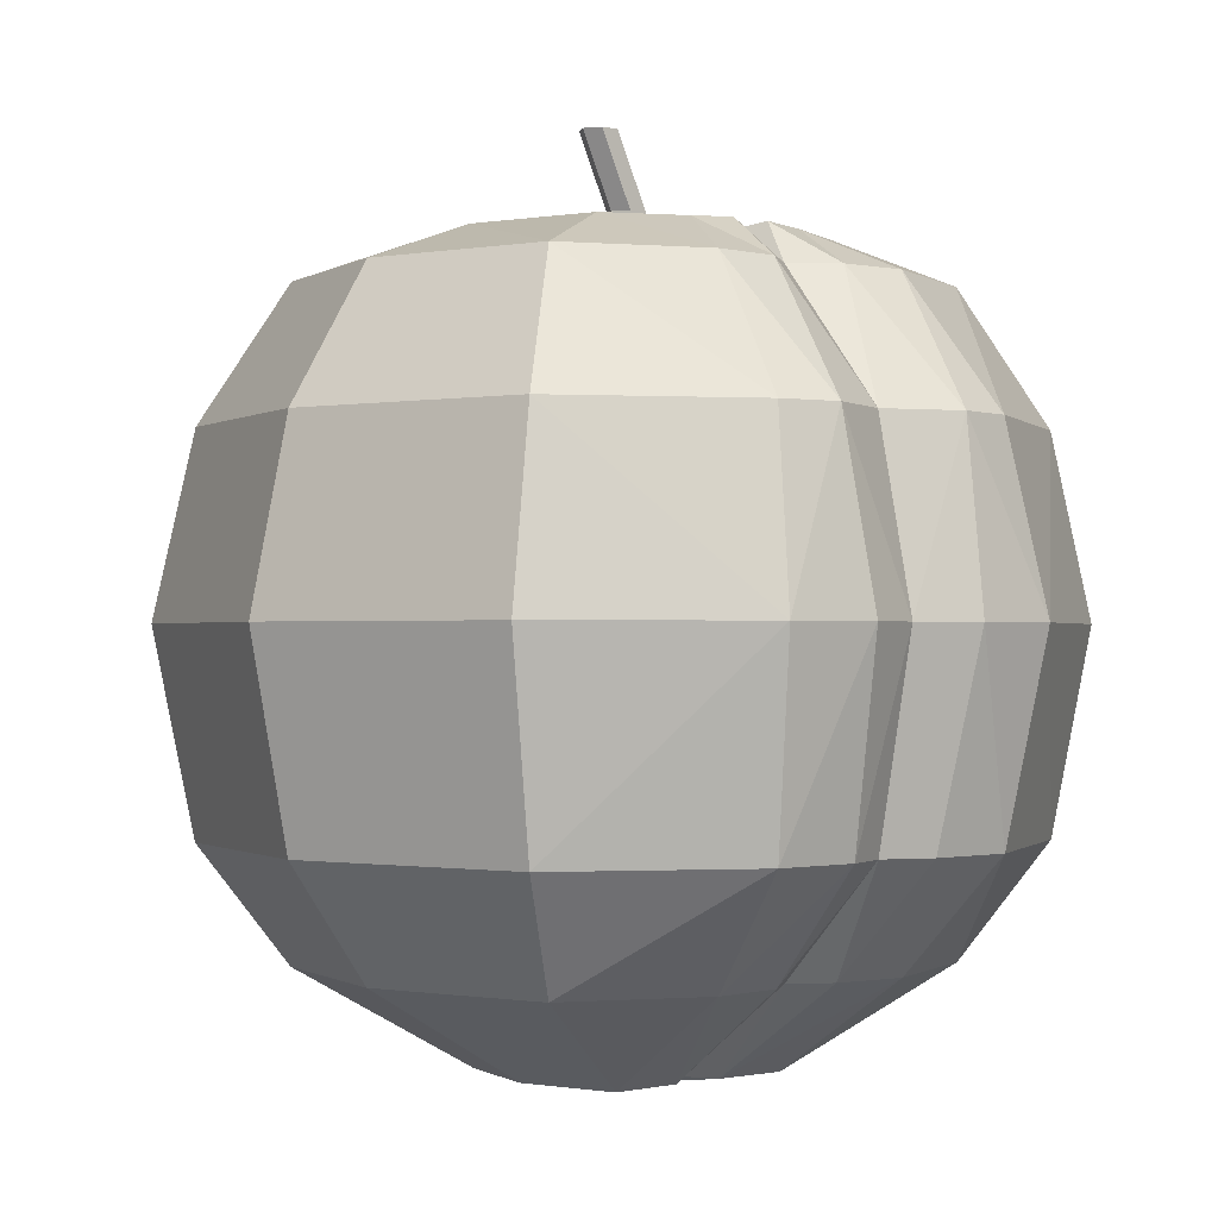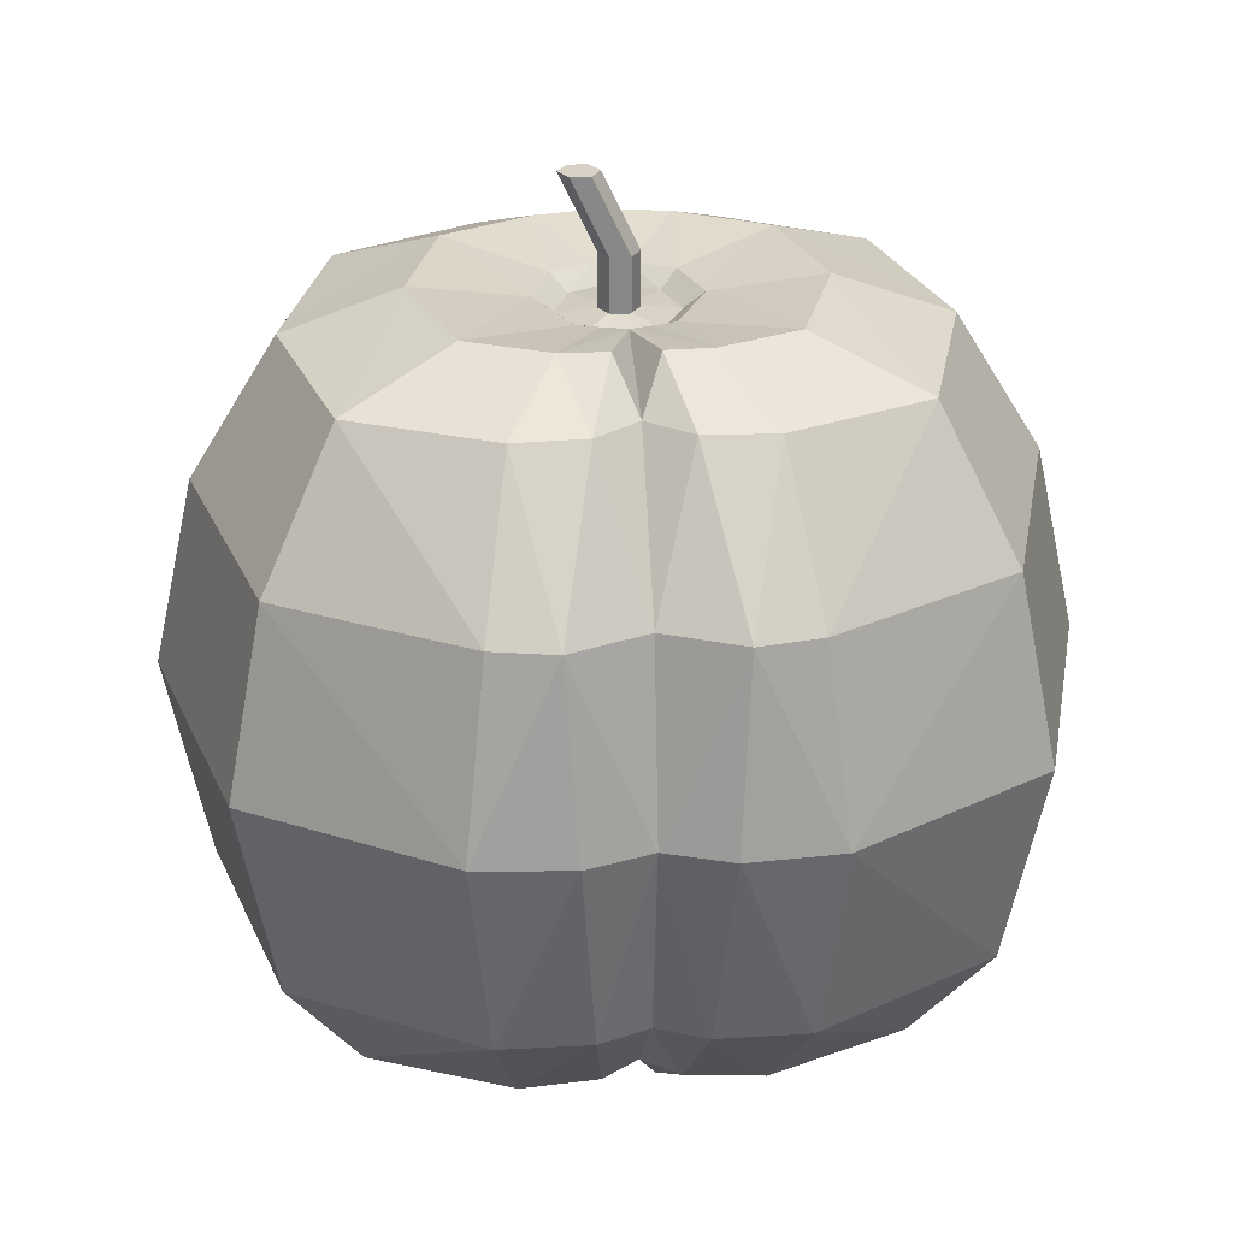
<metadata>
{"format":"obj","ext":"obj","renderer":"f3d","projection":"perspective","resolution":1024,"background":"white","views":[{"elev":-0.7,"azim":49.2,"up":"+Y"},{"elev":27.6,"azim":85.0,"up":"+Y"}]}
</metadata>
<code>
o Apricot
v 0.006826 0.1064 0.002161
v 0.03505 0.1049 0.01591
v 0.04913 0.08575 0.01954
v 0.05407 0.05989 0.0224
v 0.04913 0.03119 0.01954
v 0.03505 0.01489 0.01591
v 0.01398 0.000945 0.003744
v 0.007133 0.1068 0.004678
v 0.02652 0.1049 0.03532
v 0.03465 0.08575 0.0449
v 0.0375 0.05989 0.04985
v 0.03465 0.03119 0.0449
v 0.02652 0.01489 0.03532
v 0.01435 0.000945 0.01425
v -0.000352 0.1065 0.008031
v -0 0.1049 0.04243
v -0 0.08575 0.05419
v -0 0.05989 0.05989
v -0 0.03119 0.05419
v -0 0.01489 0.04243
v -0 0.000945 0.01809
v -0.006743 0.1064 0.005823
v -0.02652 0.1049 0.03532
v -0.03465 0.08575 0.0449
v -0.0375 0.05989 0.04985
v -0.03465 0.03119 0.0449
v -0.02652 0.01489 0.03532
v -0.01435 0.000945 0.01425
v -0.009257 0.1063 0.001551
v -0.03712 0.1049 0.01591
v -0.0512 0.08575 0.01954
v -0.05614 0.05989 0.0224
v -0.0512 0.03119 0.01954
v -0.03712 0.01489 0.01591
v -0.01604 0.000945 0.003744
v 0.05517 0.05989 0.009194
v 0.05078 0.08575 0.01081
v 0.03456 0.1049 0.006053
v 0.02295 0.1107 0.009431
v 0.03392 0.01489 0.005192
v 0.04921 0.03119 0.007025
v 0.01116 0.109 0.003121
v 0.009776 0.1088 0.006251
v -0.000218 0.1086 0.01087
v -0.008592 0.1086 0.00809
v -0.01154 0.1084 0.002288
v 0.01804 0.1107 0.0206
v -0.00011 0.1106 0.02644
v -0.01744 0.1106 0.02153
v -0.02416 0.1105 0.00901
v 0.02393 0.1111 0.002987
v -0 0.1072 0
v 0.03003 0.1049 0
v 0.04628 0.08575 0
v 0.05199 0.05989 0
v 0.04628 0.03119 0
v 0.03003 0.01489 0
v 0.005695 0.000945 0
v 0.006826 0.1064 -0.002161
v 0.03505 0.1049 -0.01591
v 0.04913 0.08575 -0.01954
v 0.05407 0.05989 -0.0224
v 0.04913 0.03119 -0.01954
v 0.03505 0.01489 -0.01591
v 0.01398 0.000945 -0.003744
v 0.007133 0.1068 -0.004678
v 0.02652 0.1049 -0.03532
v 0.03465 0.08575 -0.0449
v 0.0375 0.05989 -0.04985
v 0.03465 0.03119 -0.0449
v 0.02652 0.01489 -0.03532
v 0.01435 0.000945 -0.01425
v -0.000352 0.1065 -0.008031
v -0 0.1049 -0.04243
v -0 0.08575 -0.05419
v -0 0.05989 -0.05989
v -0 0.03119 -0.05419
v -0 0.01489 -0.04243
v -0 0.000945 -0.01809
v -0.006743 0.1064 -0.005823
v -0.02652 0.1049 -0.03532
v -0.03465 0.08575 -0.0449
v -0.0375 0.05989 -0.04985
v -0.03465 0.03119 -0.0449
v -0.02652 0.01489 -0.03532
v -0.01435 0.000945 -0.01425
v -0.009257 0.1063 -0.001551
v -0.03712 0.1049 -0.01591
v -0.0512 0.08575 -0.01954
v -0.05614 0.05989 -0.0224
v -0.0512 0.03119 -0.01954
v -0.03712 0.01489 -0.01591
v -0.01604 0.000945 -0.003744
v -0.009392 0.1062 0
v -0.04024 0.1049 0
v -0.0565 0.08575 0
v -0.06221 0.05989 0
v -0.0565 0.03119 0
v -0.04024 0.01489 0
v -0.01719 0.000945 0
v -0.002159 -0.00103 0
v 0.05517 0.05989 -0.009194
v 0.05078 0.08575 -0.01081
v 0.03456 0.1049 -0.006053
v 0.006598 0.1064 0
v 0.02295 0.1107 -0.009431
v 0.03392 0.01489 -0.005192
v 0.04921 0.03119 -0.007025
v 0.01358 0.1096 0
v 0.01116 0.109 -0.003121
v 0.009776 0.1088 -0.006251
v -0.000218 0.1086 -0.01087
v -0.008592 0.1086 -0.00809
v -0.01154 0.1084 -0.002288
v -0.01176 0.1084 0
v 0.01804 0.1107 -0.0206
v -0.00011 0.1106 -0.02644
v -0.01744 0.1106 -0.02153
v -0.02416 0.1105 -0.00901
v -0.02582 0.1105 0
v 0.02393 0.1111 -0.002987
v 0 0.1033 0.002699
v 0 0.1248 0.007583
v -0.002337 0.1033 0.001349
v -0.002337 0.1248 0.006234
v -0.002337 0.1033 -0.001349
v -0.002337 0.1248 0.003535
v 0 0.1033 -0.002699
v 0 0.1248 0.002186
v 0.002337 0.1033 -0.001349
v 0.002337 0.1248 0.003535
v 0.002337 0.1033 0.001349
v 0.002337 0.1248 0.006234
v 0 0.1144 0.002699
v -0.002337 0.1144 0.001349
v -0.002337 0.1144 -0.001349
v 0 0.1144 -0.002699
v 0.002337 0.1144 -0.001349
v 0.002337 0.1144 0.001349
v 0.03003 0.1049 0
v 0.03003 0.1049 0
v 0.03003 0.1049 0
v 0.04628 0.08575 0
v 0.04628 0.08575 0
v 0.04628 0.08575 0
v 0.05199 0.05989 0
v 0.05199 0.05989 0
v 0.05199 0.05989 0
v 0.04628 0.03119 0
v 0.04628 0.03119 0
v 0.04628 0.03119 0
v 0.03003 0.01489 0
v 0.03003 0.01489 0
v 0.03003 0.01489 0
v 0.005695 0.000945 0
v 0.005695 0.000945 0
v 0.005695 0.000945 0
v 0.02295 0.1107 0.009431
v 0.02295 0.1107 0.009431
v 0.02295 0.1107 0.009431
v 0.03505 0.1049 0.01591
v 0.03505 0.1049 0.01591
v 0.03505 0.1049 0.01591
v 0.04913 0.08575 0.01954
v 0.04913 0.08575 0.01954
v 0.04913 0.08575 0.01954
v 0.05407 0.05989 0.0224
v 0.05407 0.05989 0.0224
v 0.05407 0.05989 0.0224
v 0.04913 0.03119 0.01954
v 0.04913 0.03119 0.01954
v 0.04913 0.03119 0.01954
v 0.03505 0.01489 0.01591
v 0.03505 0.01489 0.01591
v 0.03505 0.01489 0.01591
v 0.01398 0.000945 0.003744
v 0.01398 0.000945 0.003744
v 0.01398 0.000945 0.003744
v 0.01398 0.000945 0.003744
v 0.05517 0.05989 0.009194
v 0.05517 0.05989 0.009194
v 0.05517 0.05989 0.009194
v 0.05078 0.08575 0.01081
v 0.05078 0.08575 0.01081
v 0.05078 0.08575 0.01081
v 0.03456 0.1049 0.006053
v 0.03456 0.1049 0.006053
v 0.03456 0.1049 0.006053
v 0.01358 0.1096 0
v 0.01358 0.1096 0
v 0.01358 0.1096 0
v 0.01358 0.1096 0
v 0.01358 0.1096 0
v 0.01116 0.109 0.003121
v 0.01116 0.109 0.003121
v 0.01116 0.109 0.003121
v -0.000218 0.1086 0.01087
v -0.000218 0.1086 0.01087
v -0.000218 0.1086 0.01087
v -0.00011 0.1106 0.02644
v -0.00011 0.1106 0.02644
v -0.00011 0.1106 0.02644
v 0.03392 0.01489 0.005192
v 0.03392 0.01489 0.005192
v 0.03392 0.01489 0.005192
v 0.04921 0.03119 0.007025
v 0.04921 0.03119 0.007025
v 0.04921 0.03119 0.007025
v 0.01804 0.1107 0.0206
v 0.01804 0.1107 0.0206
v 0.01804 0.1107 0.0206
v 0.02652 0.1049 0.03532
v 0.02652 0.1049 0.03532
v 0.02652 0.1049 0.03532
v 0.03465 0.08575 0.0449
v 0.03465 0.08575 0.0449
v 0.03465 0.08575 0.0449
v 0.0375 0.05989 0.04985
v 0.0375 0.05989 0.04985
v 0.0375 0.05989 0.04985
v 0.03465 0.03119 0.0449
v 0.03465 0.03119 0.0449
v 0.03465 0.03119 0.0449
v 0.02652 0.01489 0.03532
v 0.02652 0.01489 0.03532
v 0.02652 0.01489 0.03532
v 0.01435 0.000945 0.01425
v 0.01435 0.000945 0.01425
v 0.01435 0.000945 0.01425
v 0.009776 0.1088 0.006251
v 0.009776 0.1088 0.006251
v 0.009776 0.1088 0.006251
v -0 0.1049 0.04243
v -0 0.1049 0.04243
v -0 0.1049 0.04243
v -0 0.08575 0.05419
v -0 0.08575 0.05419
v -0 0.08575 0.05419
v -0 0.05989 0.05989
v -0 0.05989 0.05989
v -0 0.05989 0.05989
v -0 0.03119 0.05419
v -0 0.03119 0.05419
v -0 0.03119 0.05419
v -0 0.01489 0.04243
v -0 0.01489 0.04243
v -0 0.01489 0.04243
v -0 0.000945 0.01809
v -0 0.000945 0.01809
v -0 0.000945 0.01809
v -0.01744 0.1106 0.02153
v -0.01744 0.1106 0.02153
v -0.01744 0.1106 0.02153
v -0.02652 0.1049 0.03532
v -0.02652 0.1049 0.03532
v -0.02652 0.1049 0.03532
v -0.03465 0.08575 0.0449
v -0.03465 0.08575 0.0449
v -0.03465 0.08575 0.0449
v -0.0375 0.05989 0.04985
v -0.0375 0.05989 0.04985
v -0.0375 0.05989 0.04985
v -0.03465 0.03119 0.0449
v -0.03465 0.03119 0.0449
v -0.03465 0.03119 0.0449
v -0.02652 0.01489 0.03532
v -0.02652 0.01489 0.03532
v -0.02652 0.01489 0.03532
v -0.01435 0.000945 0.01425
v -0.01435 0.000945 0.01425
v -0.01435 0.000945 0.01425
v -0.008592 0.1086 0.00809
v -0.008592 0.1086 0.00809
v -0.008592 0.1086 0.00809
v -0.02416 0.1105 0.00901
v -0.02416 0.1105 0.00901
v -0.02416 0.1105 0.00901
v -0.03712 0.1049 0.01591
v -0.03712 0.1049 0.01591
v -0.03712 0.1049 0.01591
v -0.0512 0.08575 0.01954
v -0.0512 0.08575 0.01954
v -0.0512 0.08575 0.01954
v -0.05614 0.05989 0.0224
v -0.05614 0.05989 0.0224
v -0.05614 0.05989 0.0224
v -0.0512 0.03119 0.01954
v -0.0512 0.03119 0.01954
v -0.0512 0.03119 0.01954
v -0.03712 0.01489 0.01591
v -0.03712 0.01489 0.01591
v -0.03712 0.01489 0.01591
v -0.01604 0.000945 0.003744
v -0.01604 0.000945 0.003744
v -0.01604 0.000945 0.003744
v -0.01154 0.1084 0.002288
v -0.01154 0.1084 0.002288
v -0.01154 0.1084 0.002288
v -0.02582 0.1105 0
v -0.02582 0.1105 0
v -0.02582 0.1105 0
v -0.04024 0.1049 0
v -0.04024 0.1049 0
v -0.04024 0.1049 0
v -0.0565 0.08575 0
v -0.0565 0.08575 0
v -0.0565 0.08575 0
v -0.06221 0.05989 0
v -0.06221 0.05989 0
v -0.06221 0.05989 0
v -0.0565 0.03119 0
v -0.0565 0.03119 0
v -0.0565 0.03119 0
v -0.04024 0.01489 0
v -0.04024 0.01489 0
v -0.04024 0.01489 0
v -0.01719 0.000945 0
v -0.01719 0.000945 0
v -0.01719 0.000945 0
v -0.01176 0.1084 0
v -0.01176 0.1084 0
v -0.01176 0.1084 0
v -0.002159 -0.00103 0
v -0.002159 -0.00103 0
v -0.002159 -0.00103 0
v -0.002159 -0.00103 0
v -0.002159 -0.00103 0
v -0.002159 -0.00103 0
v -0.002159 -0.00103 0
v -0.002159 -0.00103 0
v -0.002159 -0.00103 0
v -0.002159 -0.00103 0
v -0.002159 -0.00103 0
v -0 0.1072 0
v -0 0.1072 0
v -0 0.1072 0
v -0 0.1072 0
v -0 0.1072 0
v -0 0.1072 0
v -0 0.1072 0
v -0 0.1072 0
v -0 0.1072 0
v -0 0.1072 0
v -0 0.1072 0
v 0.006826 0.1064 0.002161
v 0.006826 0.1064 0.002161
v 0.006826 0.1064 0.002161
v 0.007133 0.1068 0.004678
v 0.007133 0.1068 0.004678
v 0.007133 0.1068 0.004678
v -0.000352 0.1065 0.008031
v -0.000352 0.1065 0.008031
v -0.000352 0.1065 0.008031
v -0.006743 0.1064 0.005823
v -0.006743 0.1064 0.005823
v -0.006743 0.1064 0.005823
v -0.009257 0.1063 0.001551
v -0.009257 0.1063 0.001551
v -0.009257 0.1063 0.001551
v -0.009392 0.1062 0
v -0.009392 0.1062 0
v -0.009392 0.1062 0
v 0.02393 0.1111 0.002987
v 0.02393 0.1111 0.002987
v 0.006598 0.1064 0
v 0.006598 0.1064 0
v 0.006598 0.1064 0
v 0.02295 0.1107 -0.009431
v 0.02295 0.1107 -0.009431
v 0.02295 0.1107 -0.009431
v 0.03505 0.1049 -0.01591
v 0.03505 0.1049 -0.01591
v 0.03505 0.1049 -0.01591
v 0.04913 0.08575 -0.01954
v 0.04913 0.08575 -0.01954
v 0.04913 0.08575 -0.01954
v 0.05407 0.05989 -0.0224
v 0.05407 0.05989 -0.0224
v 0.05407 0.05989 -0.0224
v 0.04913 0.03119 -0.01954
v 0.04913 0.03119 -0.01954
v 0.04913 0.03119 -0.01954
v 0.03505 0.01489 -0.01591
v 0.03505 0.01489 -0.01591
v 0.03505 0.01489 -0.01591
v 0.01398 0.000945 -0.003744
v 0.01398 0.000945 -0.003744
v 0.01398 0.000945 -0.003744
v 0.01398 0.000945 -0.003744
v 0.05517 0.05989 -0.009194
v 0.05517 0.05989 -0.009194
v 0.05517 0.05989 -0.009194
v 0.05078 0.08575 -0.01081
v 0.05078 0.08575 -0.01081
v 0.05078 0.08575 -0.01081
v 0.03456 0.1049 -0.006053
v 0.03456 0.1049 -0.006053
v 0.03456 0.1049 -0.006053
v 0.01116 0.109 -0.003121
v 0.01116 0.109 -0.003121
v 0.01116 0.109 -0.003121
v -0.000218 0.1086 -0.01087
v -0.000218 0.1086 -0.01087
v -0.000218 0.1086 -0.01087
v -0.00011 0.1106 -0.02644
v -0.00011 0.1106 -0.02644
v -0.00011 0.1106 -0.02644
v 0.03392 0.01489 -0.005192
v 0.03392 0.01489 -0.005192
v 0.03392 0.01489 -0.005192
v 0.04921 0.03119 -0.007025
v 0.04921 0.03119 -0.007025
v 0.04921 0.03119 -0.007025
v 0.01804 0.1107 -0.0206
v 0.01804 0.1107 -0.0206
v 0.01804 0.1107 -0.0206
v 0.02652 0.1049 -0.03532
v 0.02652 0.1049 -0.03532
v 0.02652 0.1049 -0.03532
v 0.03465 0.08575 -0.0449
v 0.03465 0.08575 -0.0449
v 0.03465 0.08575 -0.0449
v 0.0375 0.05989 -0.04985
v 0.0375 0.05989 -0.04985
v 0.0375 0.05989 -0.04985
v 0.03465 0.03119 -0.0449
v 0.03465 0.03119 -0.0449
v 0.03465 0.03119 -0.0449
v 0.02652 0.01489 -0.03532
v 0.02652 0.01489 -0.03532
v 0.02652 0.01489 -0.03532
v 0.01435 0.000945 -0.01425
v 0.01435 0.000945 -0.01425
v 0.01435 0.000945 -0.01425
v 0.009776 0.1088 -0.006251
v 0.009776 0.1088 -0.006251
v 0.009776 0.1088 -0.006251
v -0 0.1049 -0.04243
v -0 0.1049 -0.04243
v -0 0.1049 -0.04243
v -0 0.08575 -0.05419
v -0 0.08575 -0.05419
v -0 0.08575 -0.05419
v -0 0.05989 -0.05989
v -0 0.05989 -0.05989
v -0 0.05989 -0.05989
v -0 0.03119 -0.05419
v -0 0.03119 -0.05419
v -0 0.03119 -0.05419
v -0 0.01489 -0.04243
v -0 0.01489 -0.04243
v -0 0.01489 -0.04243
v -0 0.000945 -0.01809
v -0 0.000945 -0.01809
v -0 0.000945 -0.01809
v -0.01744 0.1106 -0.02153
v -0.01744 0.1106 -0.02153
v -0.01744 0.1106 -0.02153
v -0.02652 0.1049 -0.03532
v -0.02652 0.1049 -0.03532
v -0.02652 0.1049 -0.03532
v -0.03465 0.08575 -0.0449
v -0.03465 0.08575 -0.0449
v -0.03465 0.08575 -0.0449
v -0.0375 0.05989 -0.04985
v -0.0375 0.05989 -0.04985
v -0.0375 0.05989 -0.04985
v -0.03465 0.03119 -0.0449
v -0.03465 0.03119 -0.0449
v -0.03465 0.03119 -0.0449
v -0.02652 0.01489 -0.03532
v -0.02652 0.01489 -0.03532
v -0.02652 0.01489 -0.03532
v -0.01435 0.000945 -0.01425
v -0.01435 0.000945 -0.01425
v -0.01435 0.000945 -0.01425
v -0.008592 0.1086 -0.00809
v -0.008592 0.1086 -0.00809
v -0.008592 0.1086 -0.00809
v -0.02416 0.1105 -0.00901
v -0.02416 0.1105 -0.00901
v -0.02416 0.1105 -0.00901
v -0.03712 0.1049 -0.01591
v -0.03712 0.1049 -0.01591
v -0.03712 0.1049 -0.01591
v -0.0512 0.08575 -0.01954
v -0.0512 0.08575 -0.01954
v -0.0512 0.08575 -0.01954
v -0.05614 0.05989 -0.0224
v -0.05614 0.05989 -0.0224
v -0.05614 0.05989 -0.0224
v -0.0512 0.03119 -0.01954
v -0.0512 0.03119 -0.01954
v -0.0512 0.03119 -0.01954
v -0.03712 0.01489 -0.01591
v -0.03712 0.01489 -0.01591
v -0.03712 0.01489 -0.01591
v -0.01604 0.000945 -0.003744
v -0.01604 0.000945 -0.003744
v -0.01604 0.000945 -0.003744
v -0.01154 0.1084 -0.002288
v -0.01154 0.1084 -0.002288
v -0.01154 0.1084 -0.002288
v 0.006826 0.1064 -0.002161
v 0.006826 0.1064 -0.002161
v 0.006826 0.1064 -0.002161
v 0.007133 0.1068 -0.004678
v 0.007133 0.1068 -0.004678
v 0.007133 0.1068 -0.004678
v -0.000352 0.1065 -0.008031
v -0.000352 0.1065 -0.008031
v -0.000352 0.1065 -0.008031
v -0.006743 0.1064 -0.005823
v -0.006743 0.1064 -0.005823
v -0.006743 0.1064 -0.005823
v -0.009257 0.1063 -0.001551
v -0.009257 0.1063 -0.001551
v -0.009257 0.1063 -0.001551
v 0.02393 0.1111 -0.002987
v 0.02393 0.1111 -0.002987
v 0 0.1033 0.002699
v -0.002337 0.1033 0.001349
v -0.002337 0.1248 0.006234
v -0.002337 0.1248 0.006234
v 0 0.1248 0.007583
v 0 0.1248 0.007583
v 0 0.1144 0.002699
v 0 0.1144 0.002699
v 0 0.1144 0.002699
v -0.002337 0.1144 0.001349
v -0.002337 0.1144 0.001349
v -0.002337 0.1144 0.001349
v -0.002337 0.1033 -0.001349
v -0.002337 0.1248 0.003535
v -0.002337 0.1248 0.003535
v -0.002337 0.1144 -0.001349
v -0.002337 0.1144 -0.001349
v -0.002337 0.1144 -0.001349
v 0 0.1033 -0.002699
v 0 0.1248 0.002186
v 0 0.1248 0.002186
v 0 0.1144 -0.002699
v 0 0.1144 -0.002699
v 0 0.1144 -0.002699
v 0.002337 0.1033 -0.001349
v 0.002337 0.1248 0.003535
v 0.002337 0.1248 0.003535
v 0.002337 0.1144 -0.001349
v 0.002337 0.1144 -0.001349
v 0.002337 0.1144 -0.001349
v 0.002337 0.1033 0.001349
v 0.002337 0.1248 0.006234
v 0.002337 0.1248 0.006234
v 0.002337 0.1144 0.001349
v 0.002337 0.1144 0.001349
v 0.002337 0.1144 0.001349
f 183 167 181
f 189 159 364
f 176 203 174
f 182 170 207
f 185 162 164
f 334 345 365
f 323 156 178
f 208 173 205
f 175 227 177
f 169 221 172
f 166 213 215
f 346 335 348
f 324 7 229
f 5 224 6
f 4 216 218
f 160 230 210
f 214 236 217
f 349 336 351
f 325 228 249
f 226 243 245
f 10 239 220
f 211 197 200
f 14 246 248
f 11 242 12
f 326 250 270
f 244 266 247
f 238 260 241
f 198 252 202
f 20 269 21
f 18 263 19
f 17 255 257
f 352 337 354
f 273 276 253
f 271 291 293
f 265 285 287
f 256 281 259
f 355 338 357
f 327 28 295
f 27 288 290
f 24 284 25
f 294 315 317
f 286 311 289
f 283 303 305
f 358 339 360
f 328 35 318
f 33 314 34
f 32 306 308
f 297 300 277
f 150 204 152
f 143 186 184
f 147 41 149
f 153 179 155
f 141 363 188
f 146 37 36
f 366 196 191
f 350 42 1
f 8 199 43
f 15 274 44
f 22 298 45
f 29 321 46
f 275 302 278
f 251 30 254
f 233 49 23
f 212 48 16
f 161 47 9
f 38 39 2
f 377 393 391
f 369 192 520
f 386 384 408
f 380 392 412
f 395 372 397
f 340 367 504
f 329 388 157
f 383 413 410
f 432 385 387
f 426 379 382
f 376 418 373
f 505 507 341
f 330 434 65
f 429 63 64
f 62 421 61
f 370 435 400
f 441 419 422
f 508 510 342
f 331 454 433
f 431 448 428
f 444 68 425
f 416 402 436
f 453 71 72
f 447 69 70
f 332 475 455
f 471 449 452
f 465 443 446
f 457 403 407
f 474 78 79
f 468 76 77
f 75 460 440
f 511 513 343
f 481 478 458
f 476 496 473
f 470 490 467
f 486 461 464
f 514 516 344
f 333 500 86
f 85 493 84
f 489 82 83
f 499 316 497
f 313 491 494
f 488 304 485
f 517 362 52
f 101 100 93
f 99 91 92
f 90 96 89
f 301 502 482
f 409 151 154
f 145 396 142
f 108 148 56
f 389 57 58
f 519 53 398
f 55 103 54
f 105 401 506
f 110 509 59
f 66 404 512
f 73 479 515
f 80 503 518
f 87 115 94
f 95 480 483
f 88 456 459
f 438 118 406
f 417 117 414
f 371 116 368
f 104 106 121
f 527 523 531
f 532 534 537
f 538 540 543
f 541 549 544
f 547 129 127
f 131 555 550
f 133 529 556
f 554 122 132
f 548 551 130
f 542 545 128
f 536 539 126
f 530 533 124
f 134 522 521
f 183 165 167
f 189 194 159
f 182 168 170
f 185 187 162
f 208 171 173
f 175 225 227
f 169 219 221
f 166 163 213
f 5 222 224
f 4 3 216
f 160 195 230
f 214 234 236
f 226 223 243
f 10 237 239
f 211 231 197
f 14 13 246
f 11 240 242
f 244 264 266
f 238 258 260
f 198 272 252
f 20 267 269
f 18 261 263
f 17 235 255
f 273 296 276
f 271 268 291
f 265 262 285
f 256 279 281
f 27 26 288
f 24 282 284
f 294 292 315
f 286 309 311
f 283 280 303
f 33 312 314
f 32 31 306
f 297 320 300
f 150 206 204
f 143 140 186
f 147 180 41
f 153 40 179
f 141 190 363
f 146 144 37
f 366 347 196
f 350 232 42
f 8 353 199
f 15 356 274
f 22 359 298
f 29 361 321
f 275 299 302
f 251 50 30
f 233 201 49
f 212 209 48
f 161 158 47
f 38 51 39
f 377 375 393
f 369 399 192
f 380 378 392
f 395 374 372
f 383 381 413
f 432 430 385
f 426 424 379
f 376 420 418
f 429 427 63
f 62 423 421
f 370 415 435
f 441 439 419
f 431 450 448
f 444 442 68
f 416 405 402
f 453 451 71
f 447 445 69
f 471 469 449
f 465 463 443
f 457 477 403
f 474 472 78
f 468 466 76
f 75 462 460
f 481 501 478
f 476 498 496
f 470 492 490
f 486 484 461
f 85 495 493
f 489 487 82
f 499 319 316
f 313 310 491
f 488 307 304
f 99 98 91
f 90 97 96
f 301 322 502
f 409 411 151
f 145 394 396
f 108 390 148
f 389 107 57
f 519 193 53
f 55 102 103
f 105 109 401
f 110 437 509
f 66 111 404
f 73 112 479
f 80 113 503
f 87 114 115
f 95 120 480
f 88 119 456
f 438 81 118
f 417 74 117
f 371 67 116
f 104 60 106
f 527 525 523
f 532 524 534
f 538 535 540
f 541 546 549
f 127 125 547
f 125 526 547
f 526 552 547
f 131 553 555
f 133 123 529
f 554 528 122
f 548 139 551
f 542 138 545
f 536 137 539
f 530 136 533
f 134 135 522

</code>
